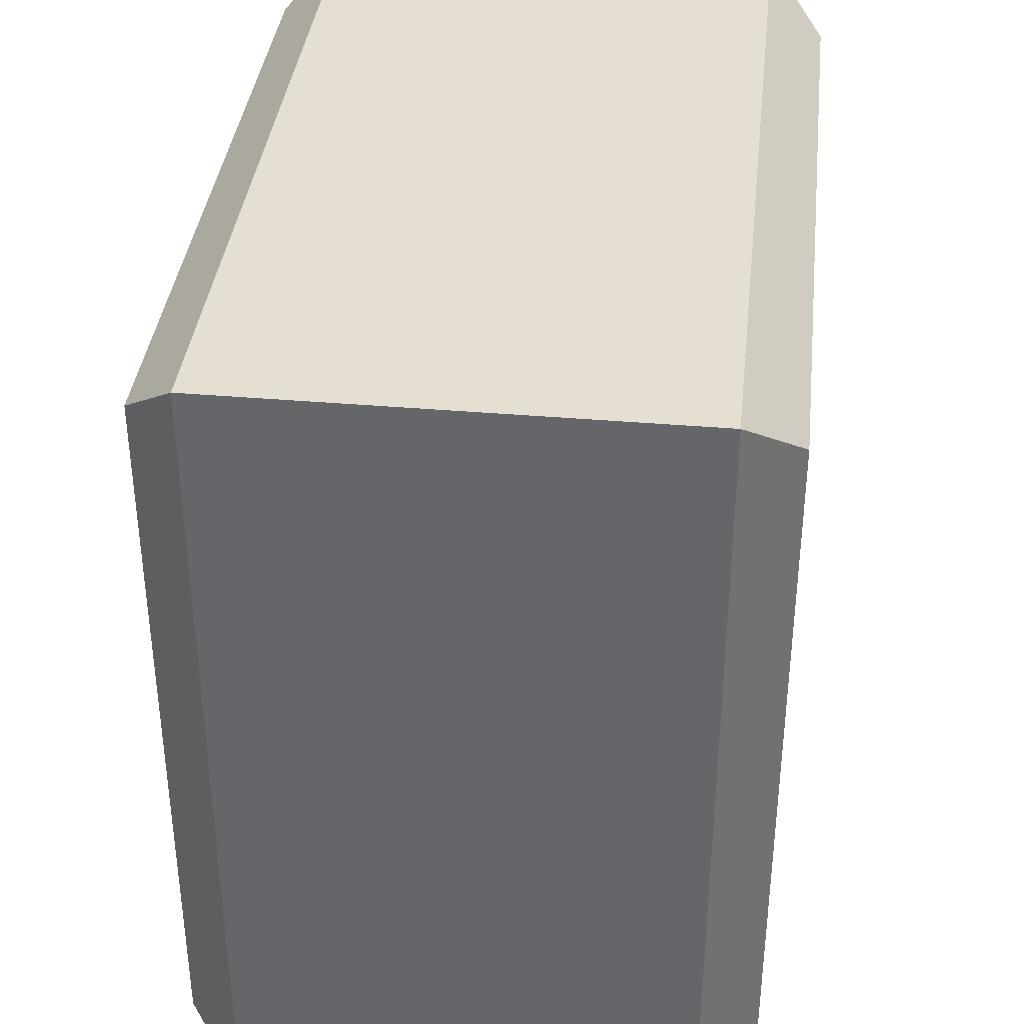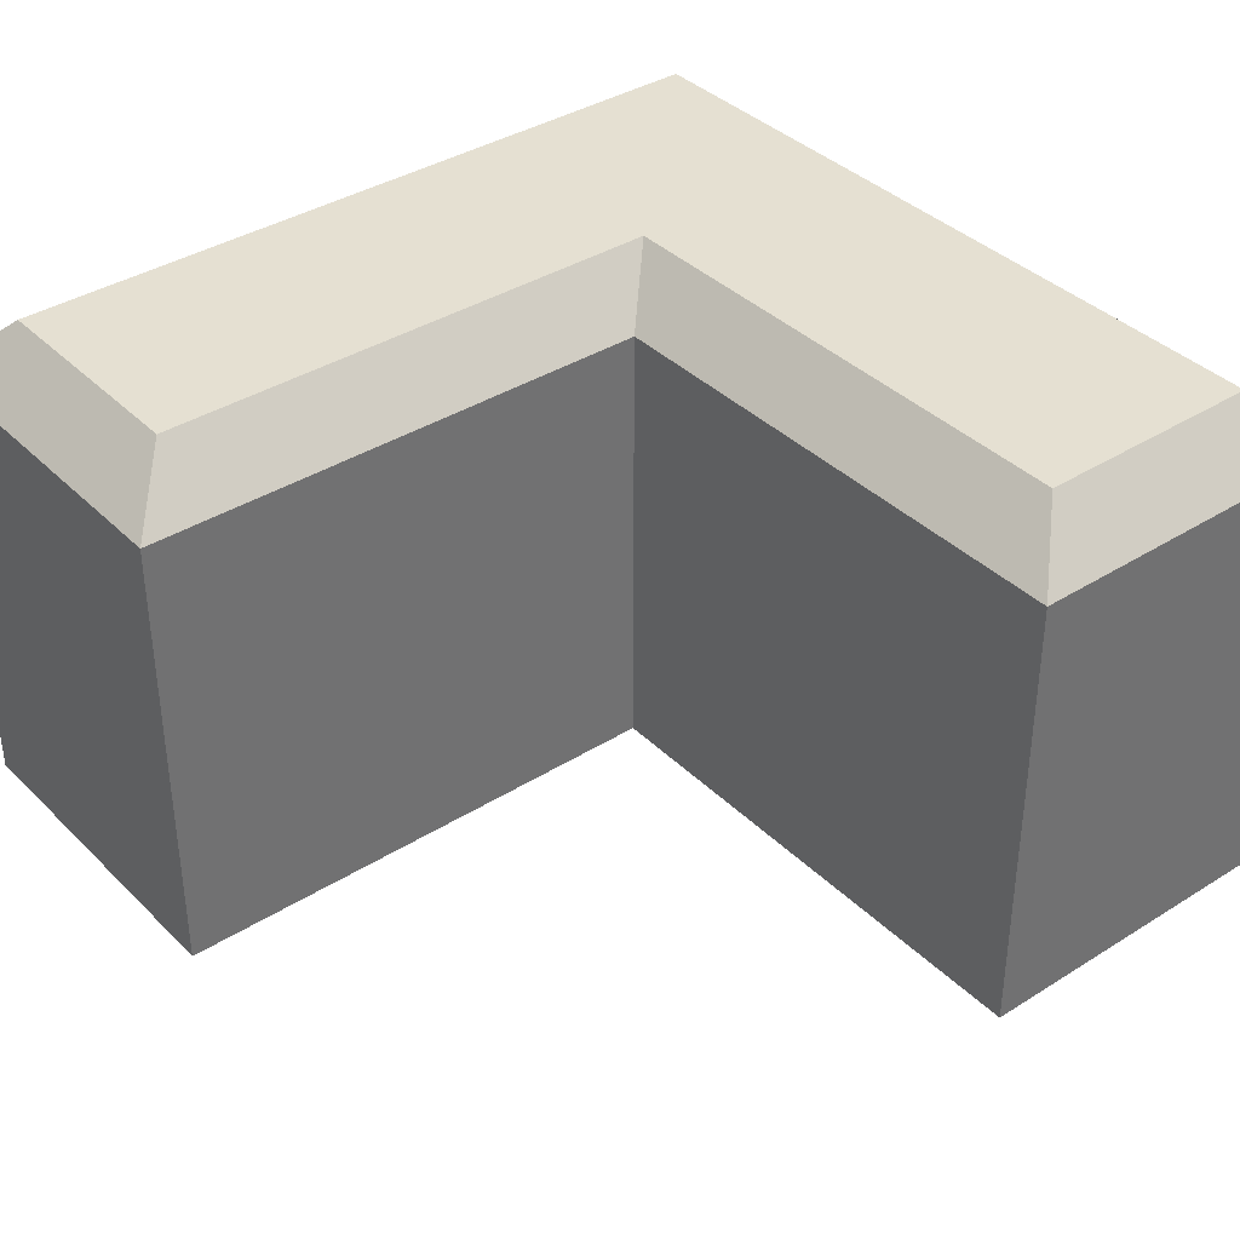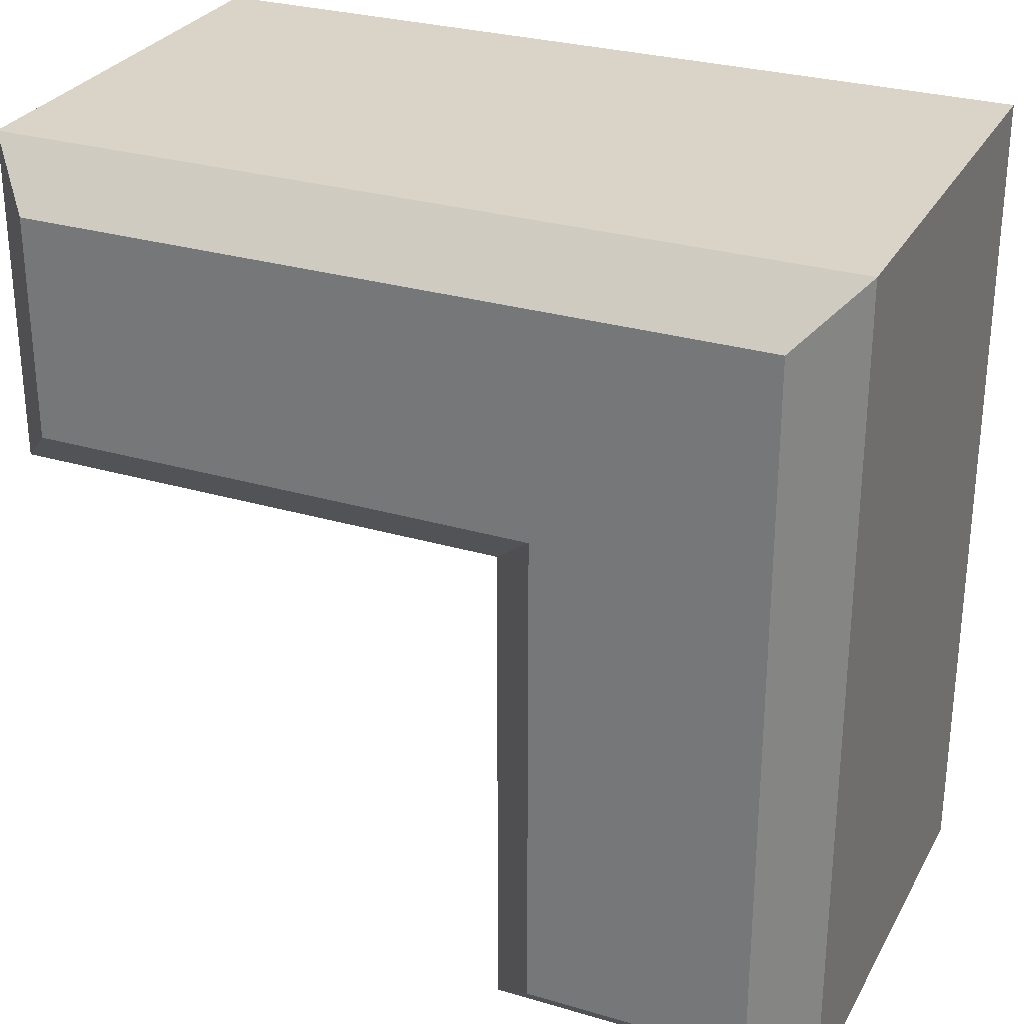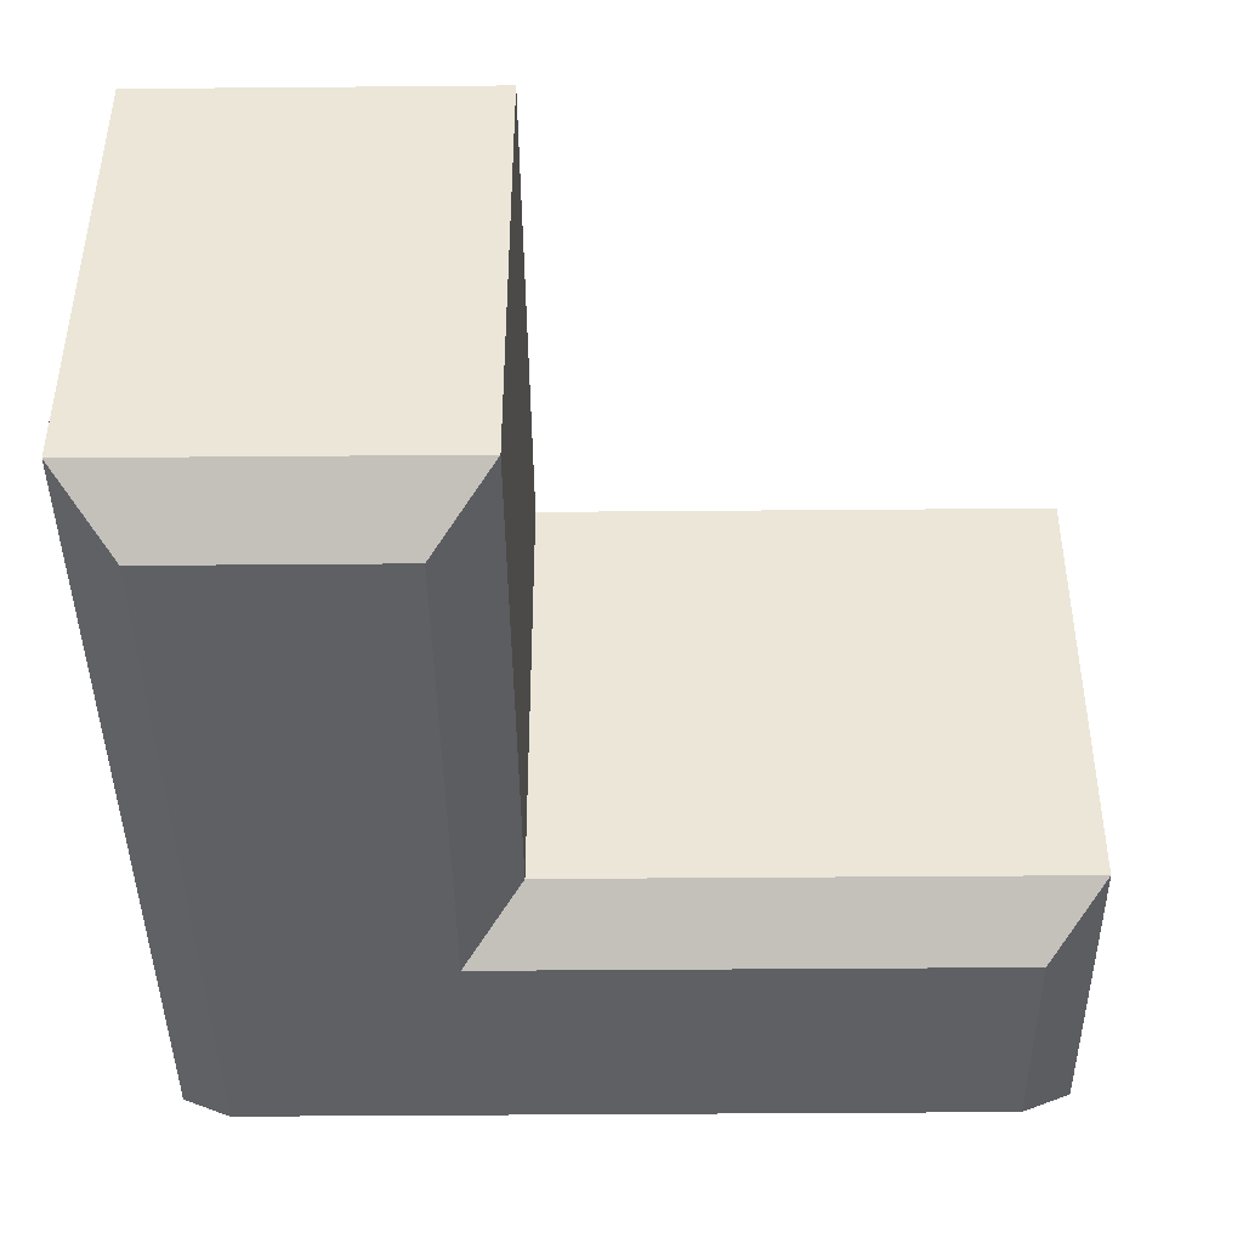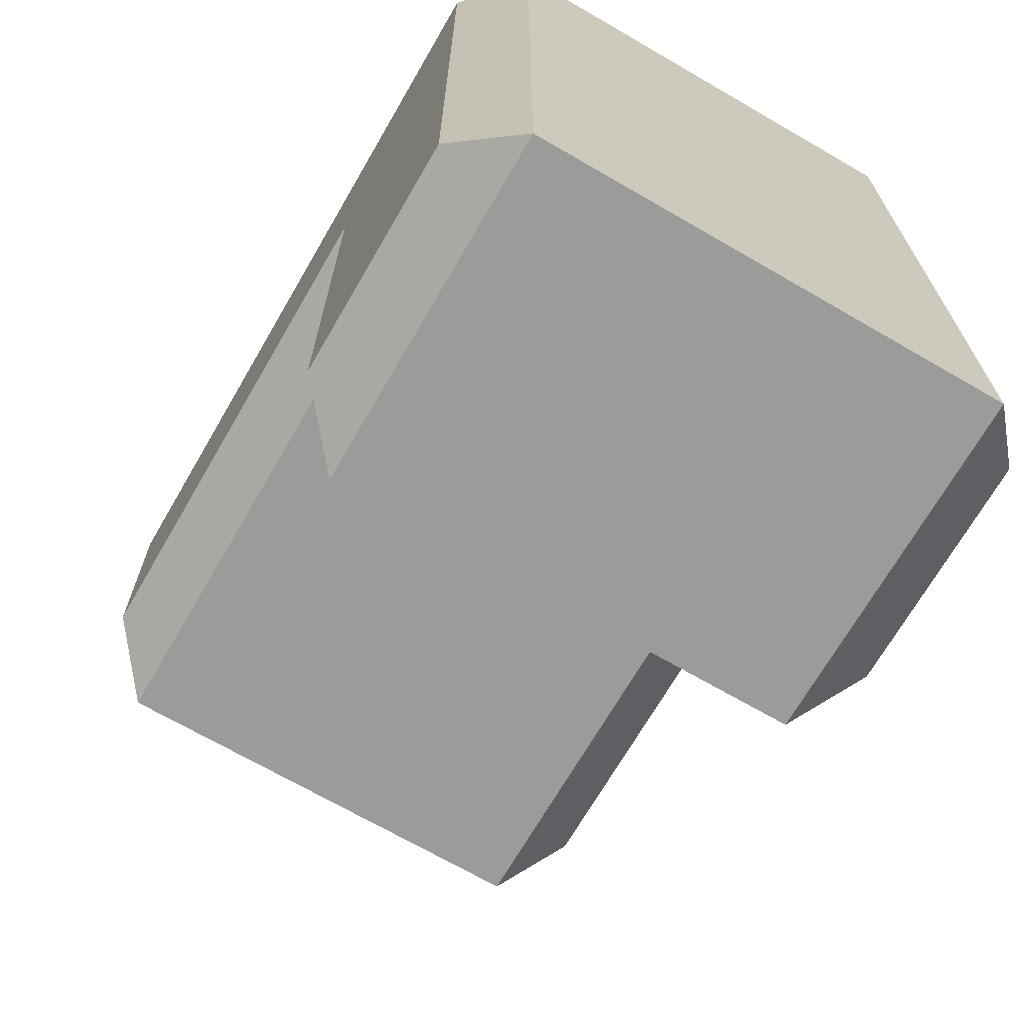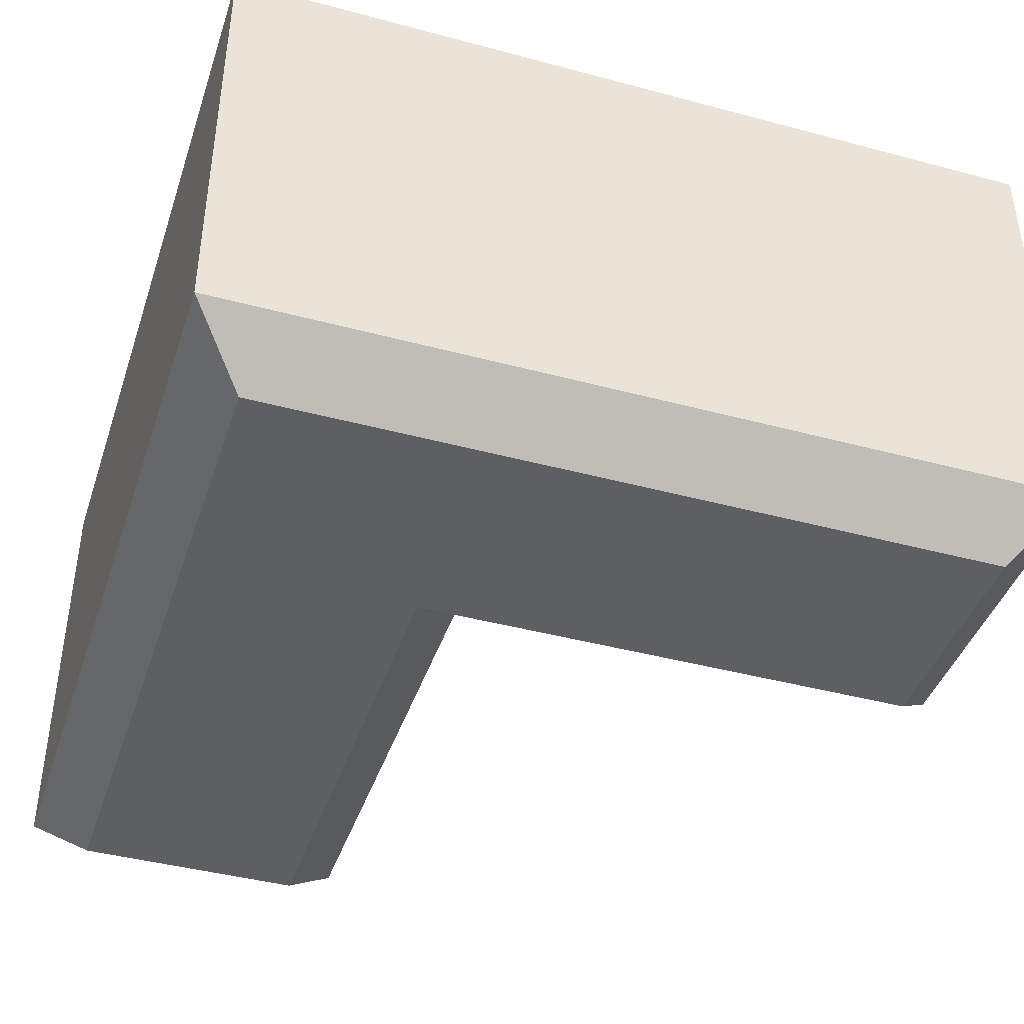
<metadata>
{"format":"obj","ext":"obj","renderer":"f3d","projection":"perspective","resolution":1024,"background":"white","views":[{"elev":37.5,"azim":-83.7,"up":"+Y"},{"elev":37.6,"azim":51.1,"up":"+Z"},{"elev":28.7,"azim":-156.1,"up":"+Y"},{"elev":-43.0,"azim":0.6,"up":"+Z"},{"elev":-69.6,"azim":-120.1,"up":"+Y"},{"elev":-42.0,"azim":-107.9,"up":"+Z"}]}
</metadata>
<code>
g square_marker_V1_P2_L0
v -0.108 0.108 -0.024
v -0.018 0.108 -0.024
v -0.018 0.108 0.024
v -0.108 0.108 0.024
v -0.072 0.072 -0.024
v -0.072 0.018 -0.024
v -0.072 0.018 0.024
v -0.072 0.072 0.024
v -0.072 0.018 -0.024
v -0.108 0.018 -0.024
v -0.108 0.018 0.024
v -0.072 0.018 0.024
v -0.018 0.108 -0.024
v -0.018 0.072 -0.024
v -0.018 0.072 0.024
v -0.018 0.108 0.024
v -0.018 0.072 -0.024
v -0.072 0.072 -0.024
v -0.072 0.072 0.024
v -0.018 0.072 0.024
v -0.108 0.018 0.024
v -0.102 0.024 0.03
v -0.078 0.024 0.03
v -0.072 0.018 0.024
v -0.072 0.018 0.024
v -0.078 0.024 0.03
v -0.078 0.078 0.03
v -0.072 0.072 0.024
v -0.072 0.072 0.024
v -0.078 0.078 0.03
v -0.024 0.078 0.03
v -0.018 0.072 0.024
v -0.018 0.072 0.024
v -0.024 0.078 0.03
v -0.024 0.102 0.03
v -0.018 0.108 0.024
v -0.018 0.108 0.024
v -0.024 0.102 0.03
v -0.102 0.102 0.03
v -0.108 0.108 0.024
v -0.108 0.108 0.024
v -0.102 0.102 0.03
v -0.102 0.024 0.03
v -0.108 0.018 0.024
v -0.078 0.078 0.03
v -0.024 0.102 0.03
v -0.024 0.078 0.03
v -0.102 0.102 0.03
v -0.102 0.024 0.03
v -0.078 0.024 0.03
v -0.108 0.018 -0.024
v -0.072 0.018 -0.024
v -0.078 0.024 -0.03
v -0.102 0.024 -0.03
v -0.072 0.018 -0.024
v -0.072 0.072 -0.024
v -0.078 0.078 -0.03
v -0.078 0.024 -0.03
v -0.072 0.072 -0.024
v -0.018 0.072 -0.024
v -0.024 0.078 -0.03
v -0.078 0.078 -0.03
v -0.018 0.072 -0.024
v -0.018 0.108 -0.024
v -0.024 0.102 -0.03
v -0.024 0.078 -0.03
v -0.018 0.108 -0.024
v -0.108 0.108 -0.024
v -0.102 0.102 -0.03
v -0.024 0.102 -0.03
v -0.108 0.108 -0.024
v -0.108 0.018 -0.024
v -0.102 0.024 -0.03
v -0.102 0.102 -0.03
v -0.078 0.078 -0.03
v -0.024 0.078 -0.03
v -0.024 0.102 -0.03
v -0.102 0.102 -0.03
v -0.102 0.024 -0.03
v -0.078 0.024 -0.03
v -0.108 0.018 -0.024
v -0.108 0.108 -0.024
v -0.108 0.108 0.024
v -0.108 0.018 0.024
g square_marker_V1_P2_L0_0
f 3 2 1
f 4 3 1
f 7 6 5
f 8 7 5
f 11 10 9
f 12 11 9
f 15 14 13
f 16 15 13
f 19 18 17
f 20 19 17
f 23 22 21
f 24 23 21
f 27 26 25
f 28 27 25
f 31 30 29
f 32 31 29
f 35 34 33
f 36 35 33
f 39 38 37
f 40 39 37
f 43 42 41
f 44 43 41
f 47 46 45
f 46 48 45
f 45 48 49
f 50 45 49
f 53 52 51
f 54 53 51
f 57 56 55
f 58 57 55
f 61 60 59
f 62 61 59
f 65 64 63
f 66 65 63
f 69 68 67
f 70 69 67
f 73 72 71
f 74 73 71
f 77 76 75
f 78 77 75
f 78 75 79
f 75 80 79
f 83 82 81
f 84 83 81

</code>
